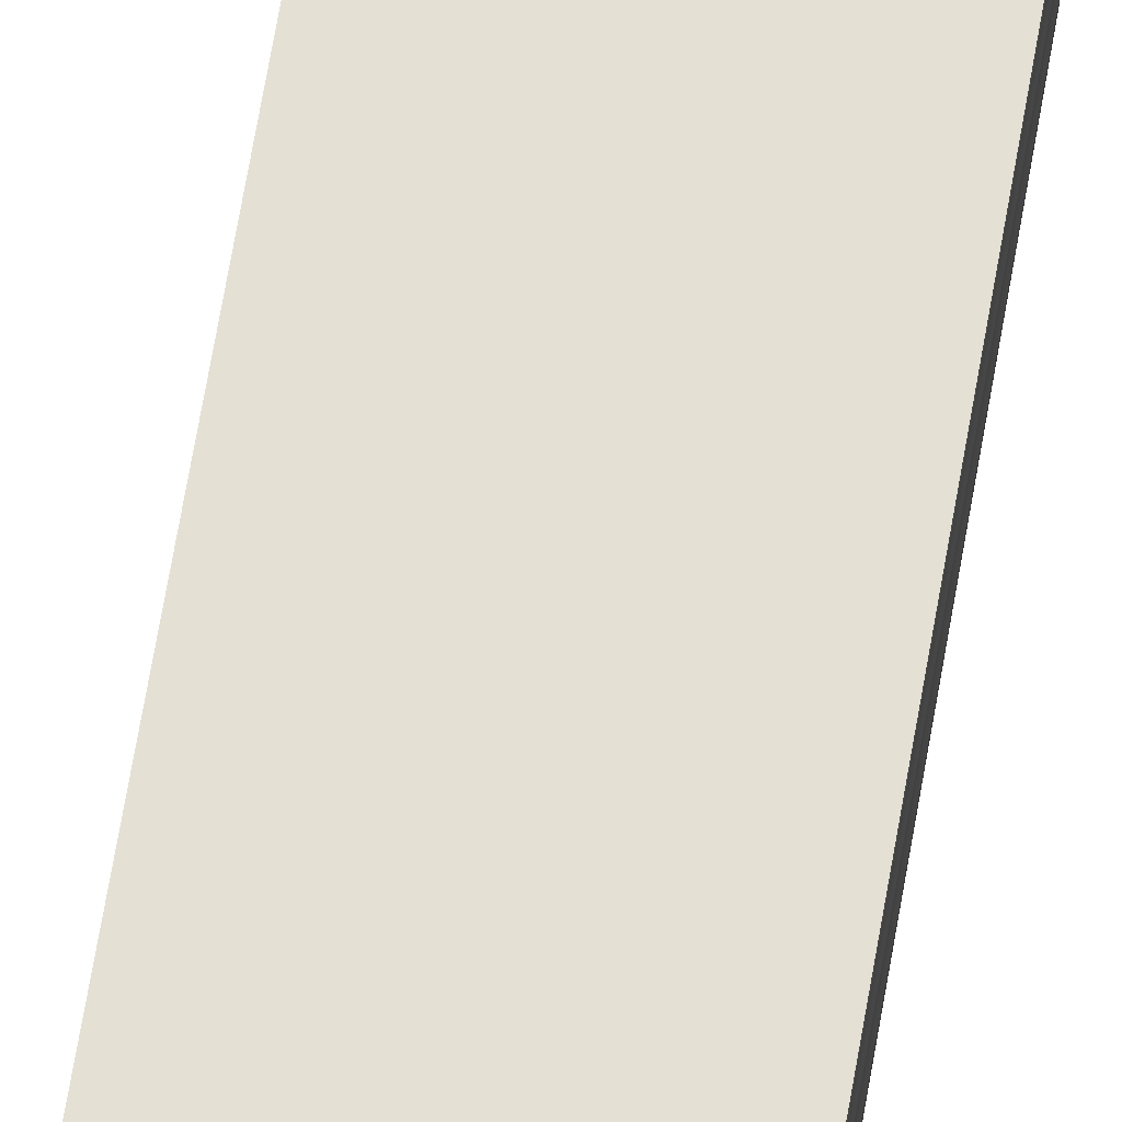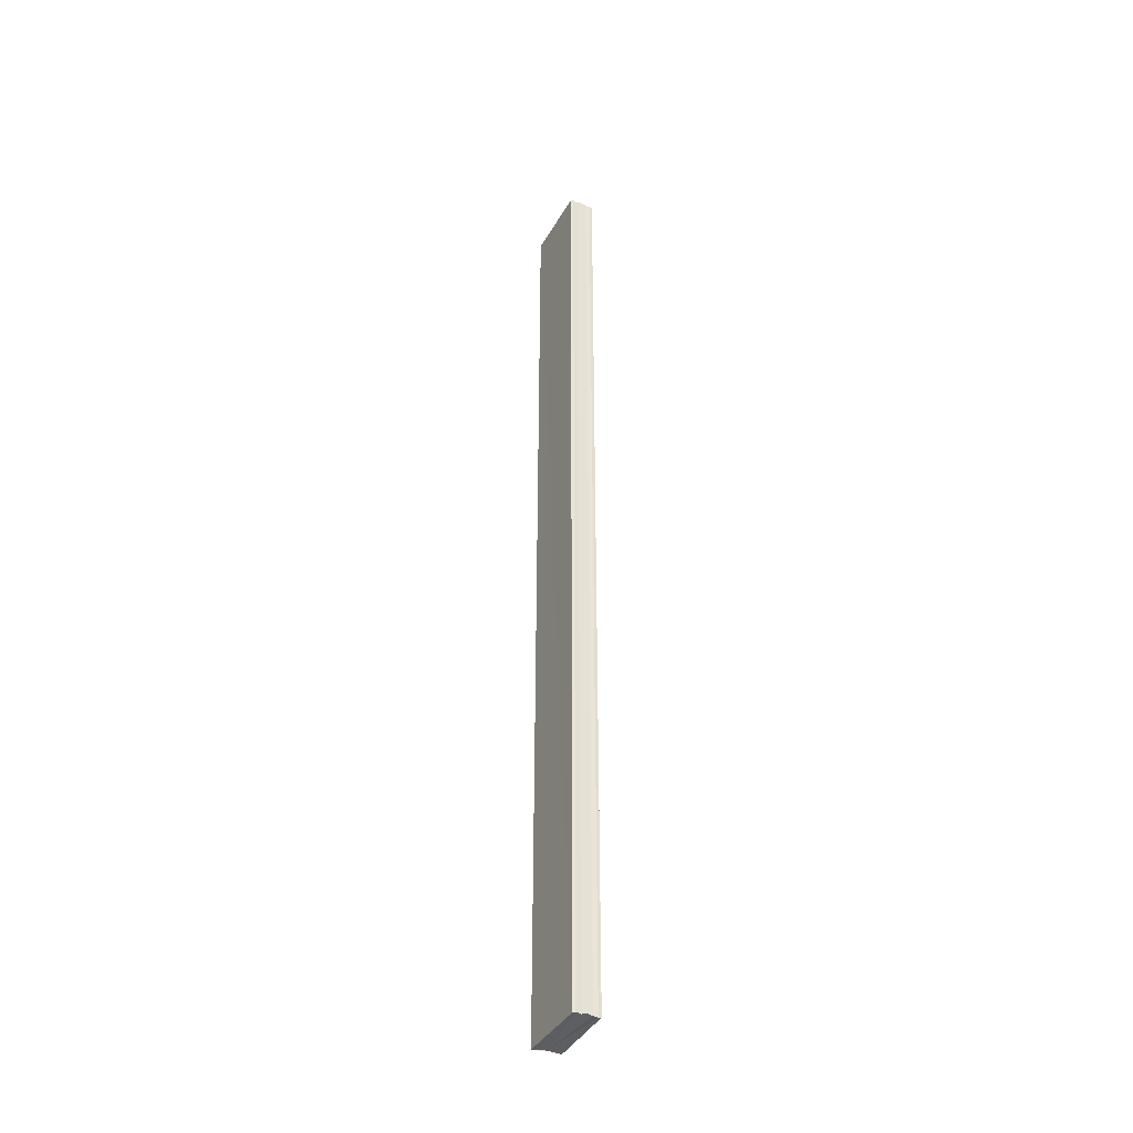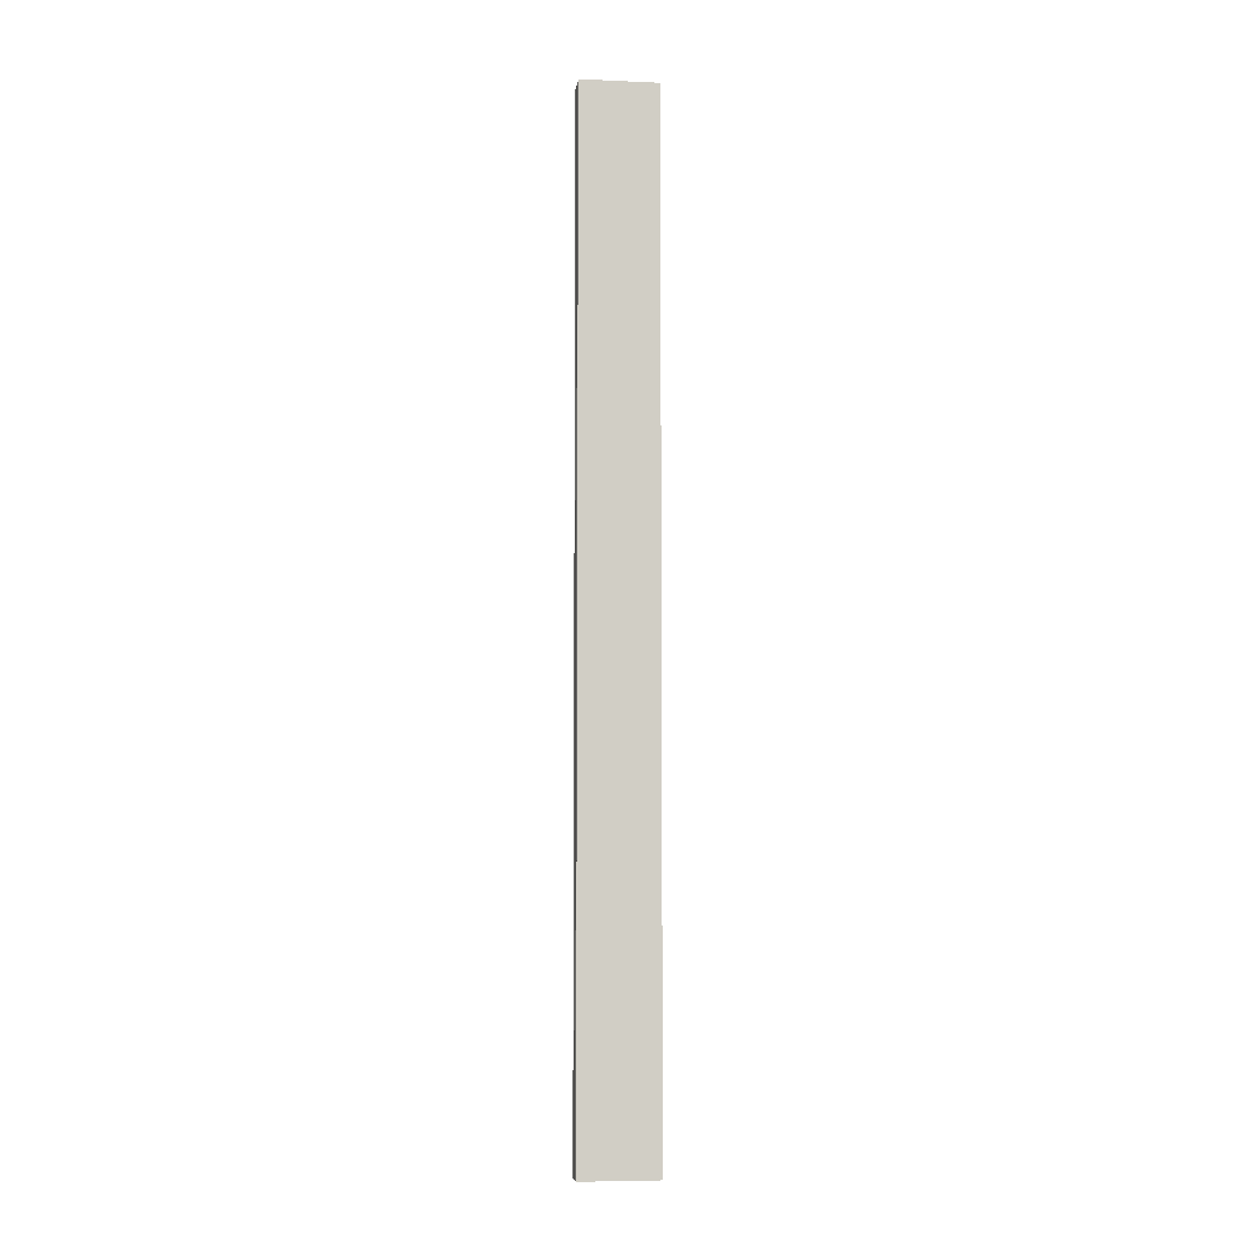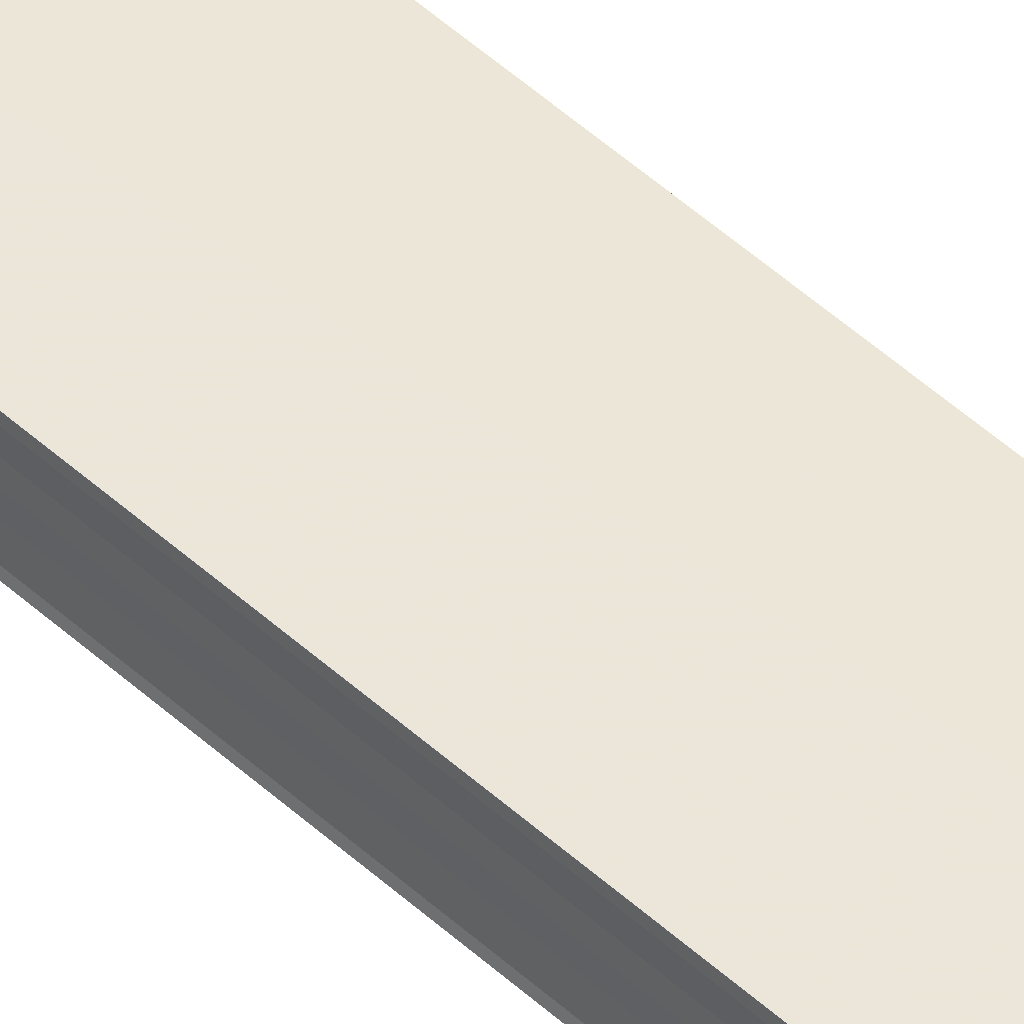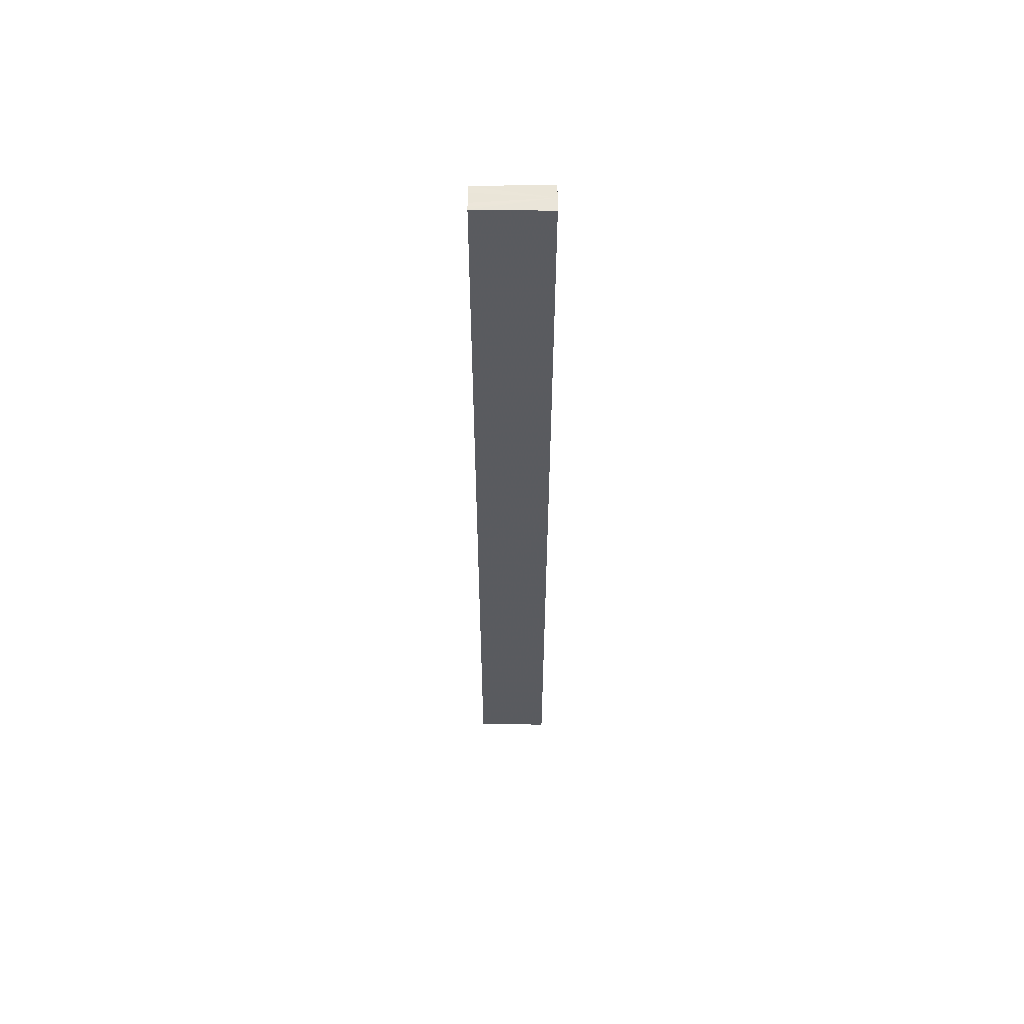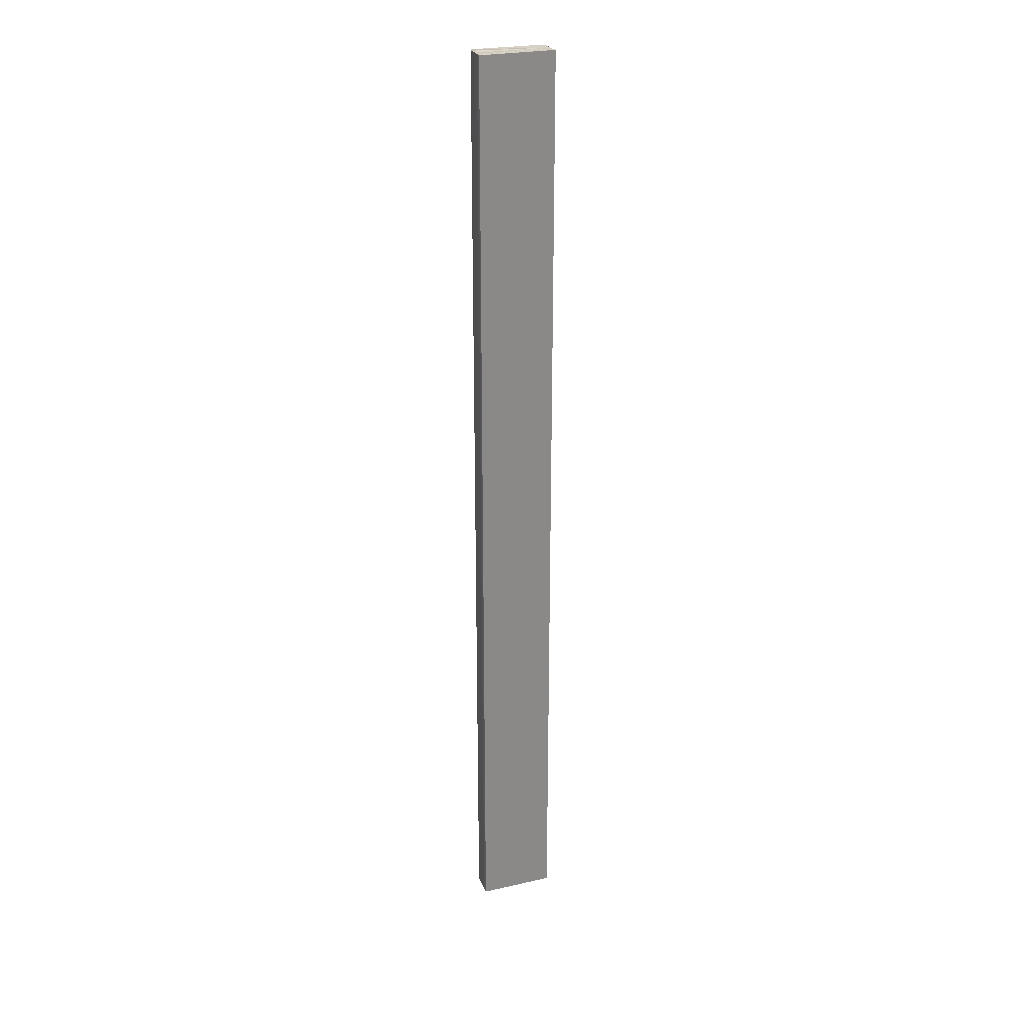
<metadata>
{"format":"obj","ext":"obj","renderer":"f3d","projection":"perspective","resolution":1024,"background":"white","views":[{"elev":65.7,"azim":-170.4,"up":"+Z"},{"elev":-38.7,"azim":63.9,"up":"+Y"},{"elev":-6.6,"azim":172.0,"up":"+Y"},{"elev":48.3,"azim":-44.2,"up":"+Z"},{"elev":57.3,"azim":179.8,"up":"+Y"},{"elev":26.4,"azim":160.6,"up":"+Y"}]}
</metadata>
<code>
o 16859
v 2222 1860 7.584
v 2222 1860 7.583
v 2222 1860 7.584
v 2222 1860 7.583
v 2222 1860 7.582
v 2222 1860 7.582
v 2222 1860 7.582
v 2222 1860 7.582
v 2222 1860 7.582
v 2222 1860 7.582
v 2222 1860 7.582
v 2222 1860 7.582
v 2222 1860 7.582
v 2222 1860 7.583
v 2222 1860 7.584
v 2222 1860 7.584
v 2222 1860 7.585
v 2222 1860 7.585
v 2222 1860 7.585
v 2222 1860 7.584
v 2222 1860 7.582
v 2222 1860 7.582
v 2222 1860 7.582
v 2222 1860 7.582
v 2222 1860 7.582
v 2222 1860 7.582
v 2222 1860 7.583
v 2222 1860 7.584
v 2222 1860 7.584
v 2222 1860 7.585
v 2222 1860 7.585
v 2222 1860 7.585
v 2222 1860 7.584
v 2222 1860 7.585
v 2222 1860 7.585
v 2222 1860 7.585
v 2222 1860 7.585
v 2222 1860 7.585
v 2222 1860 7.585
v 2222 1860 7.585
v 2222 1860 7.585
v 2222 1860 7.585
v 2222 1860 7.585
v 2222 1860 7.585
v 2222 1860 7.585
v 2222 1860 7.585
v 2222 1860 7.584
v 2222 1860 7.585
v 2222 1860 7.584
v 2222 1860 7.584
v 2222 1860 7.583
v 2222 1860 7.584
v 2222 1860 7.582
v 2222 1860 7.583
v 2222 1860 7.582
v 2222 1860 7.582
v 2222 1860 7.582
v 2222 1860 7.582
v 2222 1860 7.583
v 2222 1860 7.582
v 2222 1860 7.584
v 2222 1860 7.583
v 2222 1860 7.584
v 2222 1860 7.584
v 2222 1860 7.585
v 2222 1860 7.584
v 2222 1860 7.585
v 2222 1860 7.585
f 1 2 3
f 3 2 4
f 2 5 4
f 4 5 6
f 5 7 6
f 6 7 8
f 7 9 8
f 8 10 11
f 3 11 12
f 3 12 13
f 3 13 14
f 3 14 15
f 3 15 16
f 3 16 17
f 3 17 18
f 3 18 19
f 20 1 3
f 1 21 10
f 22 21 23
f 24 25 22
f 1 26 21
f 1 27 26
f 1 28 27
f 1 29 28
f 1 30 29
f 1 31 30
f 1 32 31
f 33 1 20
f 34 33 20
f 35 33 34
f 36 35 34
f 37 35 36
f 38 37 36
f 39 37 40
f 41 32 42
f 43 44 41
f 45 31 46
f 47 48 45
f 49 50 47
f 51 52 49
f 53 54 51
f 55 56 53
f 57 58 55
f 58 59 60
f 59 61 62
f 61 63 64
f 63 65 66
f 65 67 68

</code>
